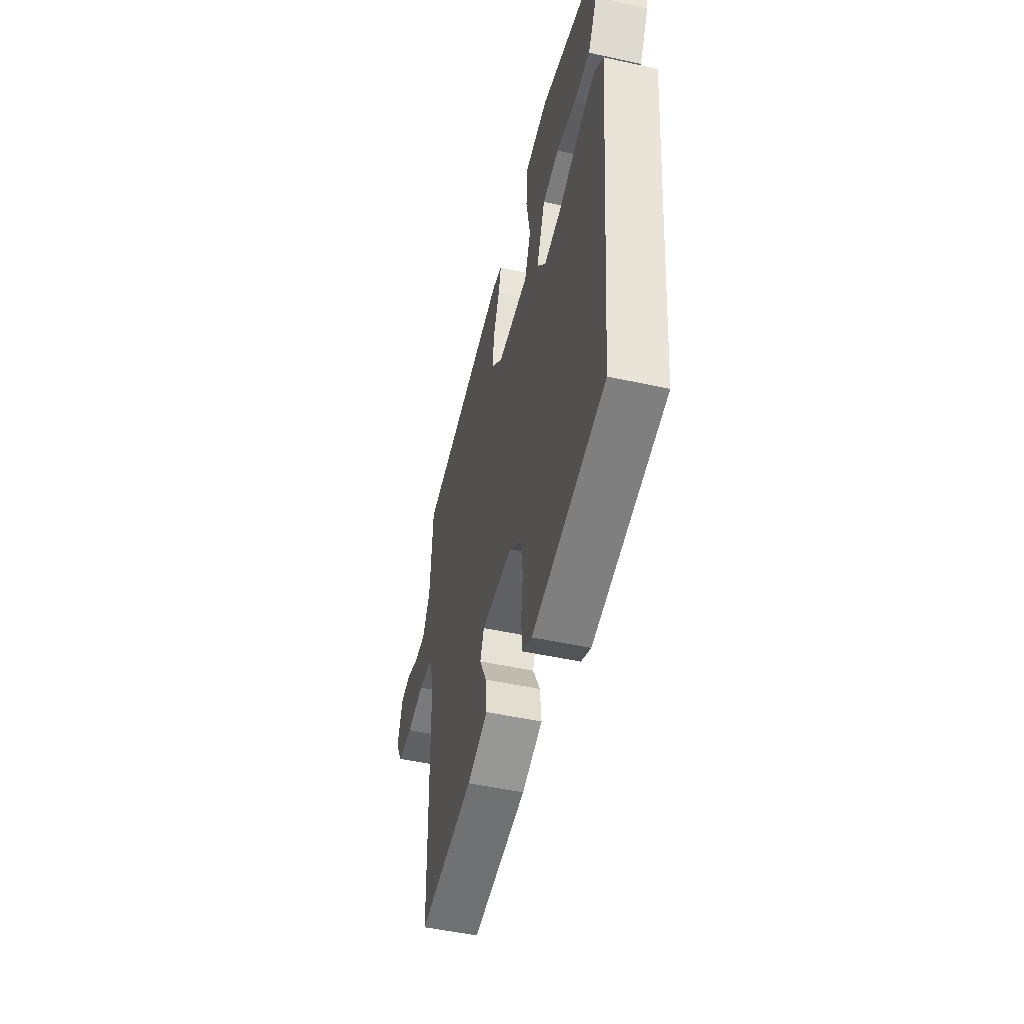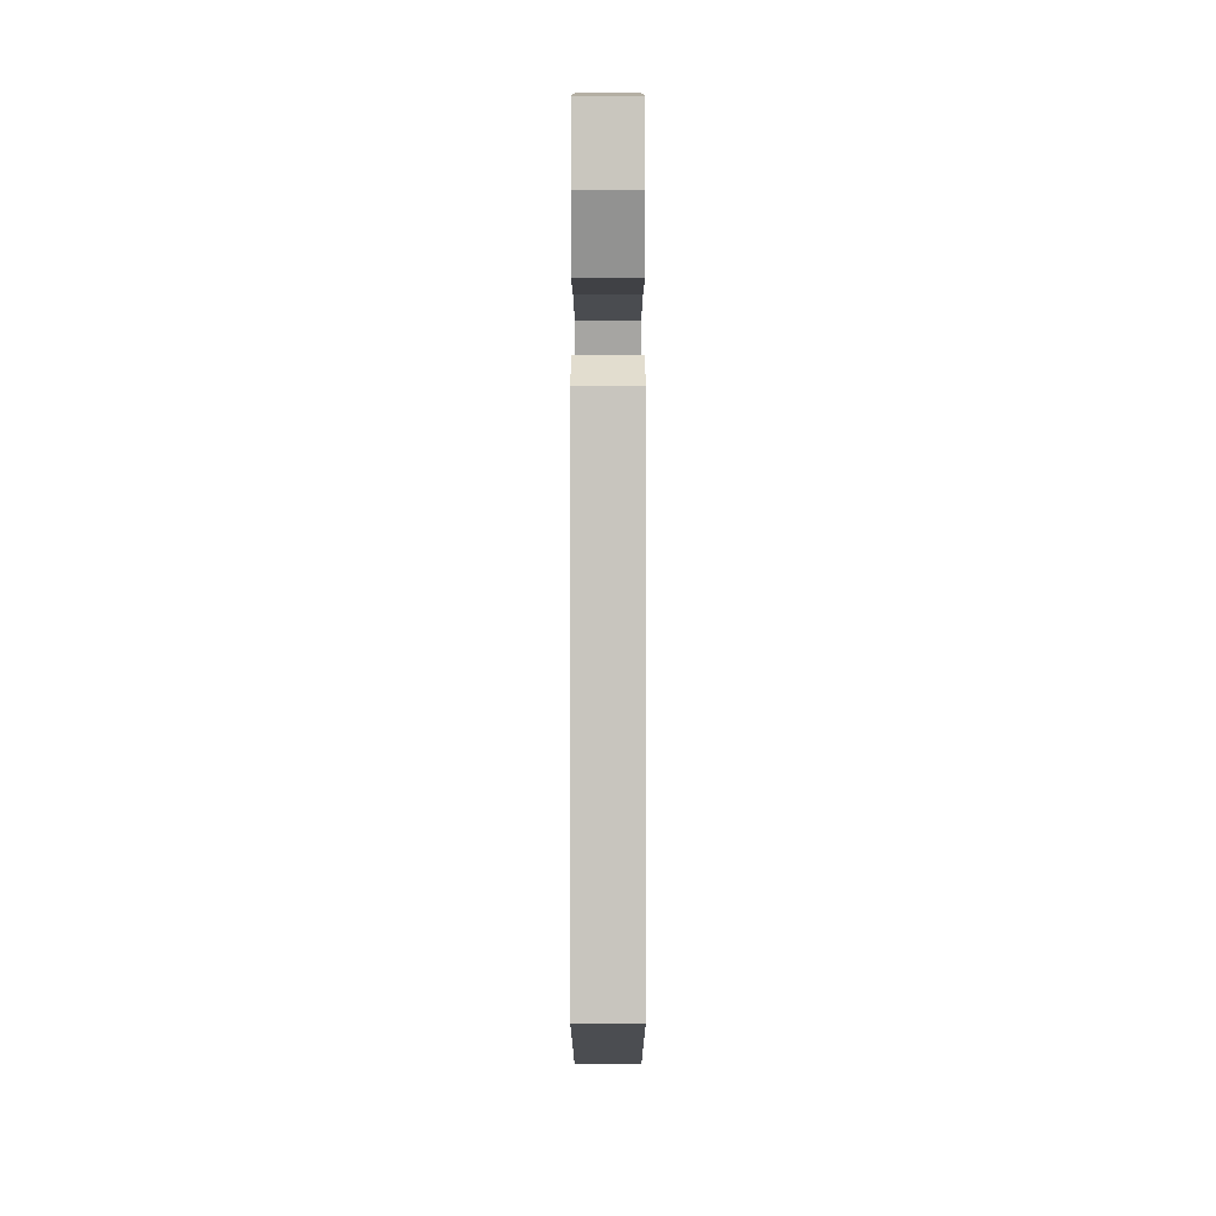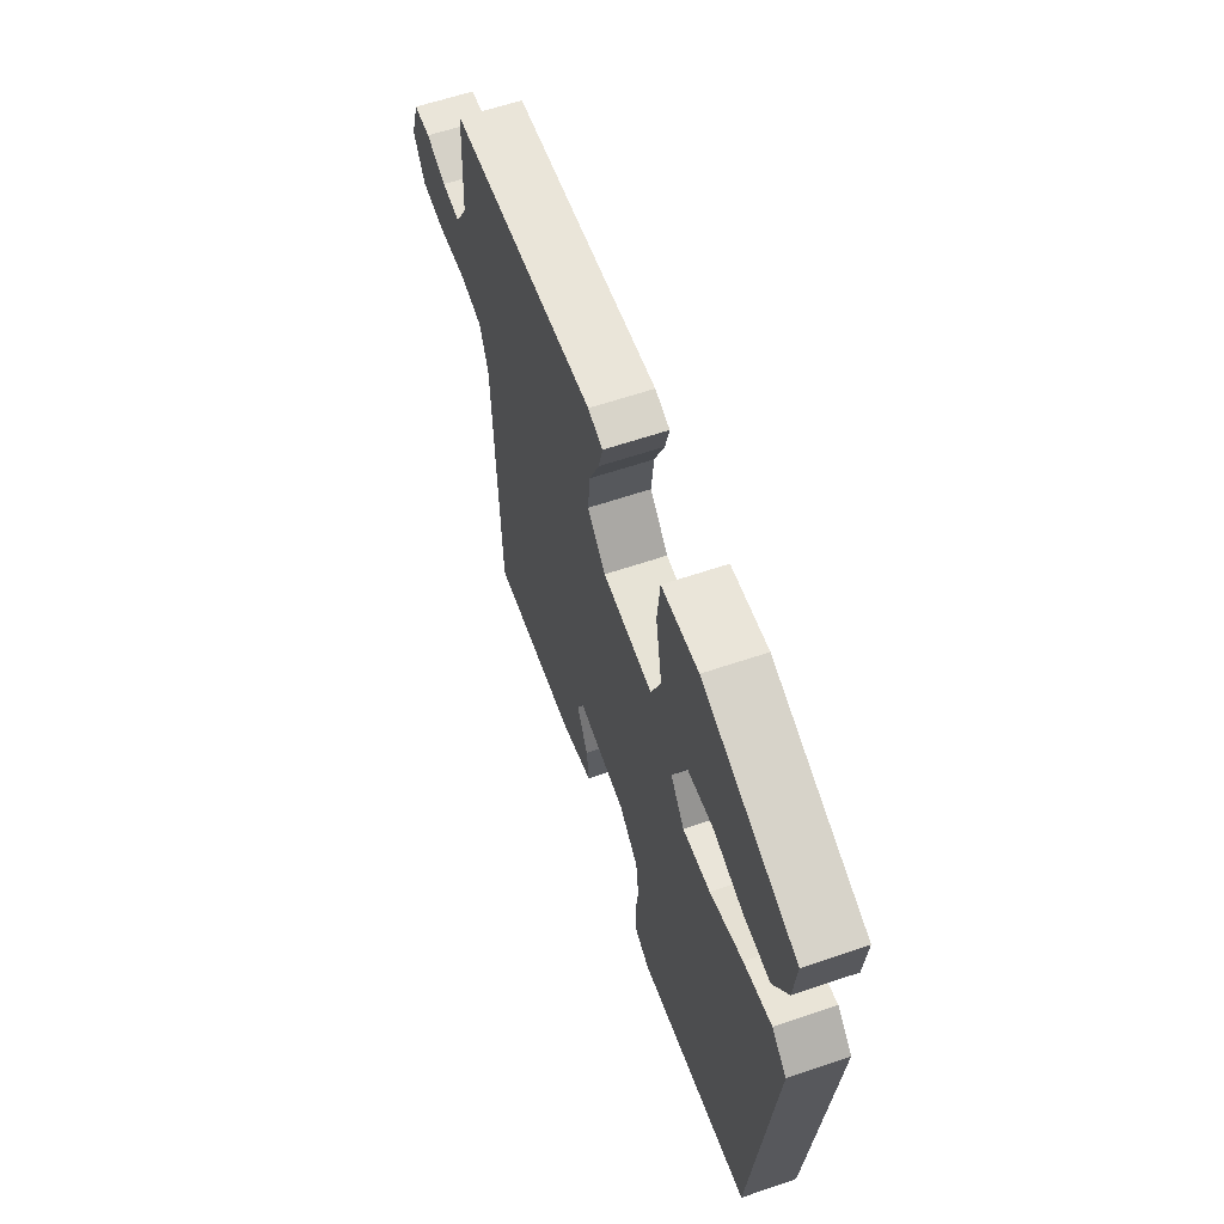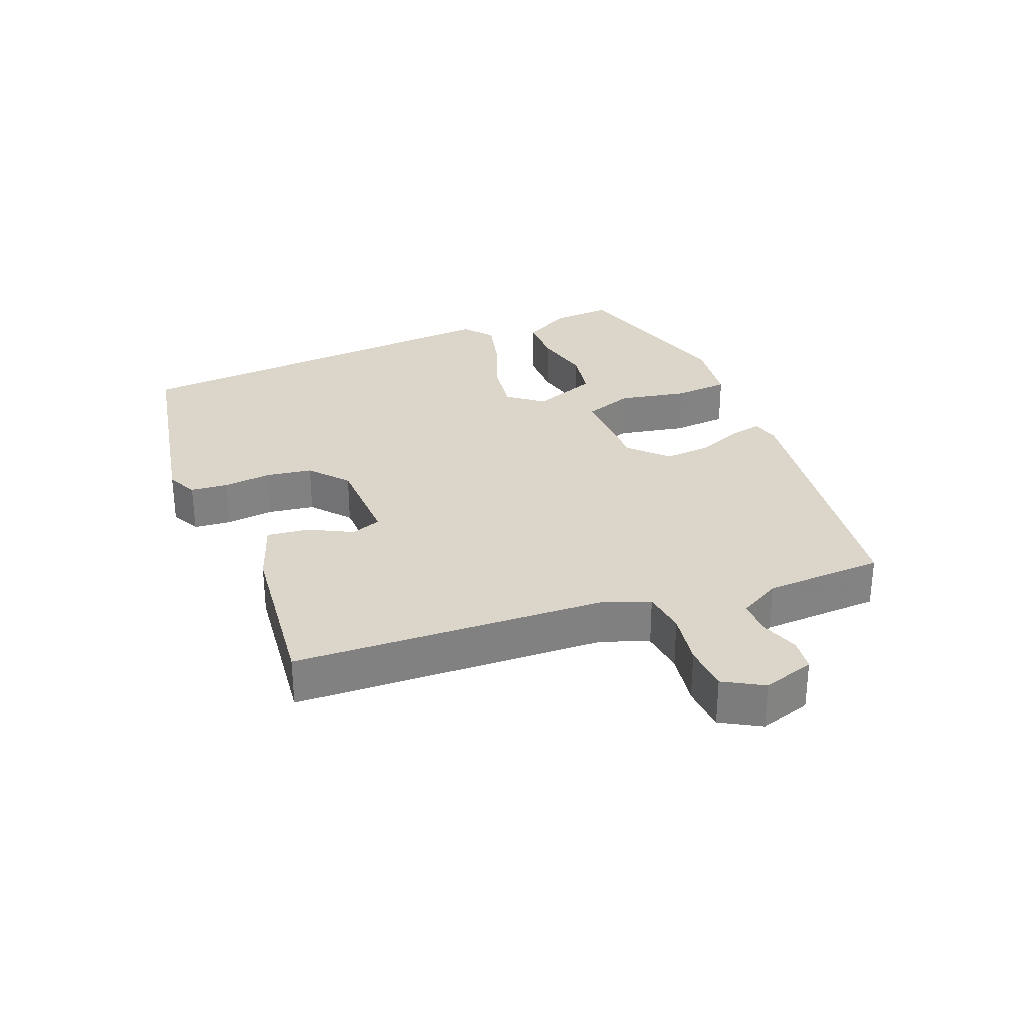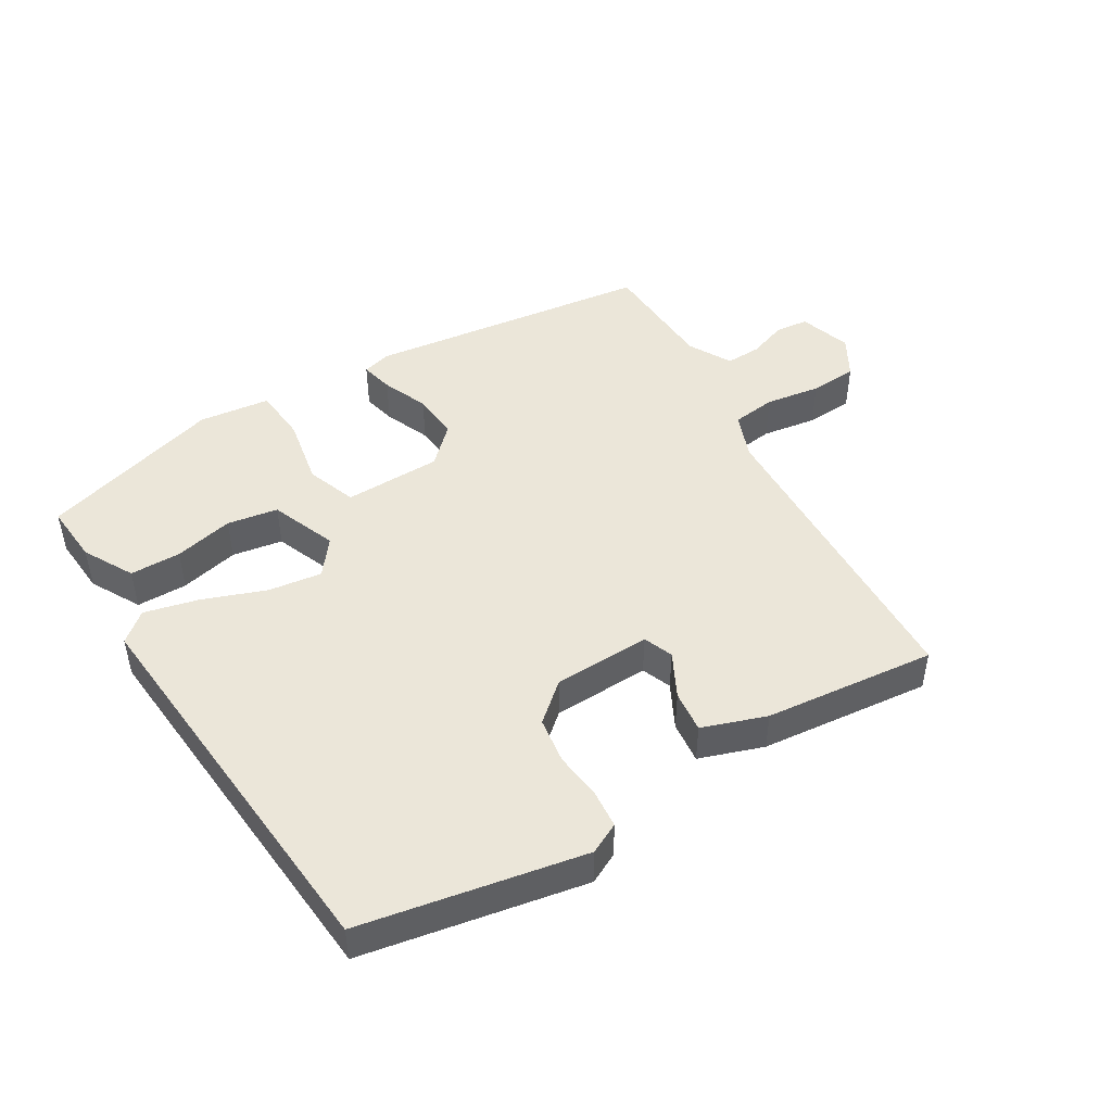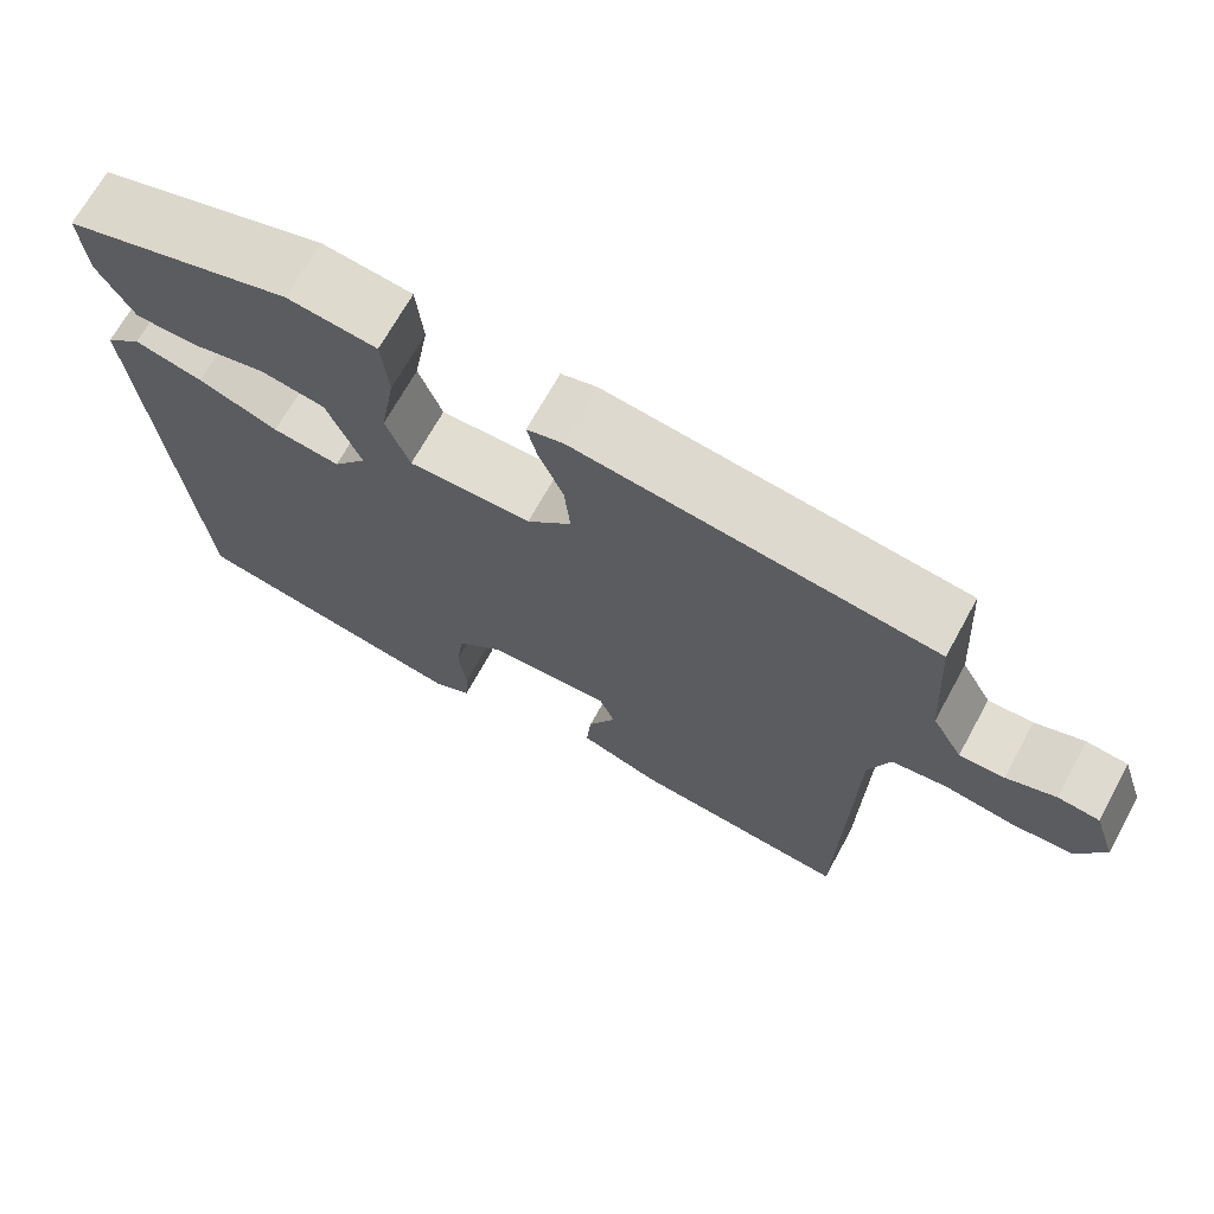
<metadata>
{"format":"obj","ext":"obj","renderer":"f3d","projection":"perspective","resolution":1024,"background":"white","views":[{"elev":-49.8,"azim":76.4,"up":"+Z"},{"elev":-5.9,"azim":90.0,"up":"+Z"},{"elev":61.4,"azim":70.9,"up":"+Z"},{"elev":29.9,"azim":-110.7,"up":"+Y"},{"elev":47.4,"azim":149.5,"up":"+Y"},{"elev":68.9,"azim":-151.2,"up":"+Z"}]}
</metadata>
<code>
v -0.515 0.07 0.404
v -0.089 0.07 0.455
v -0.046 0.07 0.443
v -0.058 0.07 0.394
v -0.087 0.07 0.326
v -0.094 0.07 0.256
v -0.041 0.07 0.203
v 0.105 0.07 0.199
v 0.133 0.07 0.273
v 0.115 0.07 0.376
v 0.123 0.07 0.458
v 0.23 0.07 0.47
v 0.502 0.07 0.386
v 0.494 0.07 0.297
v 0.452 0.07 0.223
v 0.376 0.07 0.223
v 0.288 0.07 0.244
v 0.212 0.07 0.232
v 0.172 0.07 0.134
v 0.212 0.07 0.081
v 0.292 0.07 0.091
v 0.387 0.07 0.125
v 0.468 0.07 0.144
v 0.511 0.07 0.107
v 0.455 0.07 -0.482
v 0.121 0.07 -0.541
v 0.076 0.07 -0.518
v 0.072 0.07 -0.462
v 0.081 0.07 -0.39
v 0.072 0.07 -0.321
v 0.016 0.07 -0.272
v -0.129 0.07 -0.266
v -0.147 0.07 -0.31
v -0.114 0.07 -0.376
v -0.108 0.07 -0.439
v -0.204 0.07 -0.471
v -0.46 0.07 -0.495
v -0.471 0.07 -0.027
v -0.496 0.07 0.042
v -0.562 0.07 0.051
v -0.644 0.07 0.039
v -0.715 0.07 0.044
v -0.748 0.07 0.104
v -0.722 0.07 0.181
v -0.673 0.07 0.186
v -0.615 0.07 0.165
v -0.562 0.07 0.163
v -0.526 0.07 0.226
v -0.515 0 0.404
v -0.089 0 0.455
v -0.046 0 0.443
v -0.058 0 0.394
v -0.087 0 0.326
v -0.094 0 0.256
v -0.041 0 0.203
v 0.105 0 0.199
v 0.133 0 0.273
v 0.115 0 0.376
v 0.123 0 0.458
v 0.23 0 0.47
v 0.502 0 0.386
v 0.494 0 0.297
v 0.452 0 0.223
v 0.376 0 0.223
v 0.288 0 0.244
v 0.212 0 0.232
v 0.172 0 0.134
v 0.212 0 0.081
v 0.292 0 0.091
v 0.387 0 0.125
v 0.468 0 0.144
v 0.511 0 0.107
v 0.455 0 -0.482
v 0.121 0 -0.541
v 0.076 0 -0.518
v 0.072 0 -0.462
v 0.081 0 -0.39
v 0.072 0 -0.321
v 0.016 0 -0.272
v -0.129 0 -0.266
v -0.147 0 -0.31
v -0.114 0 -0.376
v -0.108 0 -0.439
v -0.204 0 -0.471
v -0.46 0 -0.495
v -0.471 0 -0.027
v -0.496 0 0.042
v -0.562 0 0.051
v -0.644 0 0.039
v -0.715 0 0.044
v -0.748 0 0.104
v -0.722 0 0.181
v -0.673 0 0.186
v -0.615 0 0.165
v -0.562 0 0.163
v -0.526 0 0.226
f 43 44 45 46
f 43 46 47
f 40 41 42 43
f 39 40 43 47
f 35 36 37 38
f 33 34 35 38
f 32 33 38 39
f 31 32 39 47
f 26 27 28 29
f 26 29 30
f 25 26 30
f 24 25 30 31
f 21 22 23 24
f 20 21 24 31
f 14 15 16 17
f 14 17 18
f 13 14 18
f 12 13 18
f 9 10 11 12
f 8 9 12 18
f 2 3 4 5
f 48 1 2 5
f 48 5 6
f 47 48 6 7
f 19 20 31 47
f 19 47 7 8
f 8 18 19
f 94 93 92 91
f 95 94 91
f 91 90 89 88
f 95 91 88 87
f 86 85 84 83
f 86 83 82 81
f 87 86 81 80
f 95 87 80 79
f 77 76 75 74
f 78 77 74
f 78 74 73
f 79 78 73 72
f 72 71 70 69
f 79 72 69 68
f 65 64 63 62
f 66 65 62
f 66 62 61
f 66 61 60
f 60 59 58 57
f 66 60 57 56
f 53 52 51 50
f 53 50 49 96
f 54 53 96
f 55 54 96 95
f 95 79 68 67
f 56 55 95 67
f 67 66 56
f 1 49 50 2
f 2 50 51 3
f 3 51 52 4
f 4 52 53 5
f 5 53 54 6
f 6 54 55 7
f 7 55 56 8
f 8 56 57 9
f 9 57 58 10
f 10 58 59 11
f 11 59 60 12
f 12 60 61 13
f 13 61 62 14
f 14 62 63 15
f 15 63 64 16
f 16 64 65 17
f 17 65 66 18
f 18 66 67 19
f 19 67 68 20
f 20 68 69 21
f 21 69 70 22
f 22 70 71 23
f 23 71 72 24
f 24 72 73 25
f 25 73 74 26
f 26 74 75 27
f 27 75 76 28
f 28 76 77 29
f 29 77 78 30
f 30 78 79 31
f 31 79 80 32
f 32 80 81 33
f 33 81 82 34
f 34 82 83 35
f 35 83 84 36
f 36 84 85 37
f 37 85 86 38
f 38 86 87 39
f 39 87 88 40
f 40 88 89 41
f 41 89 90 42
f 42 90 91 43
f 43 91 92 44
f 44 92 93 45
f 45 93 94 46
f 46 94 95 47
f 47 95 96 48
f 48 96 49 1

</code>
